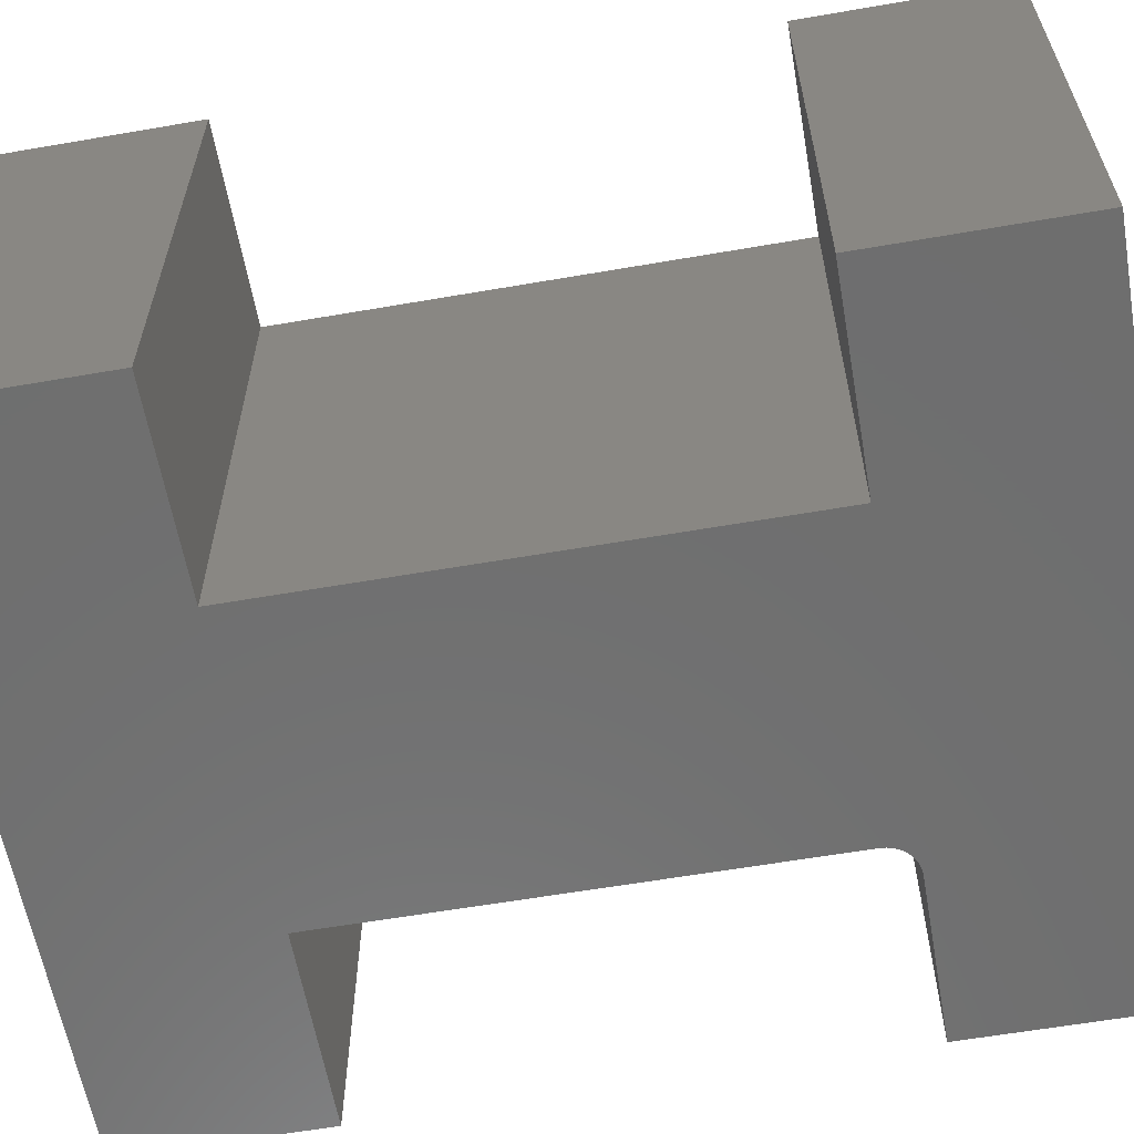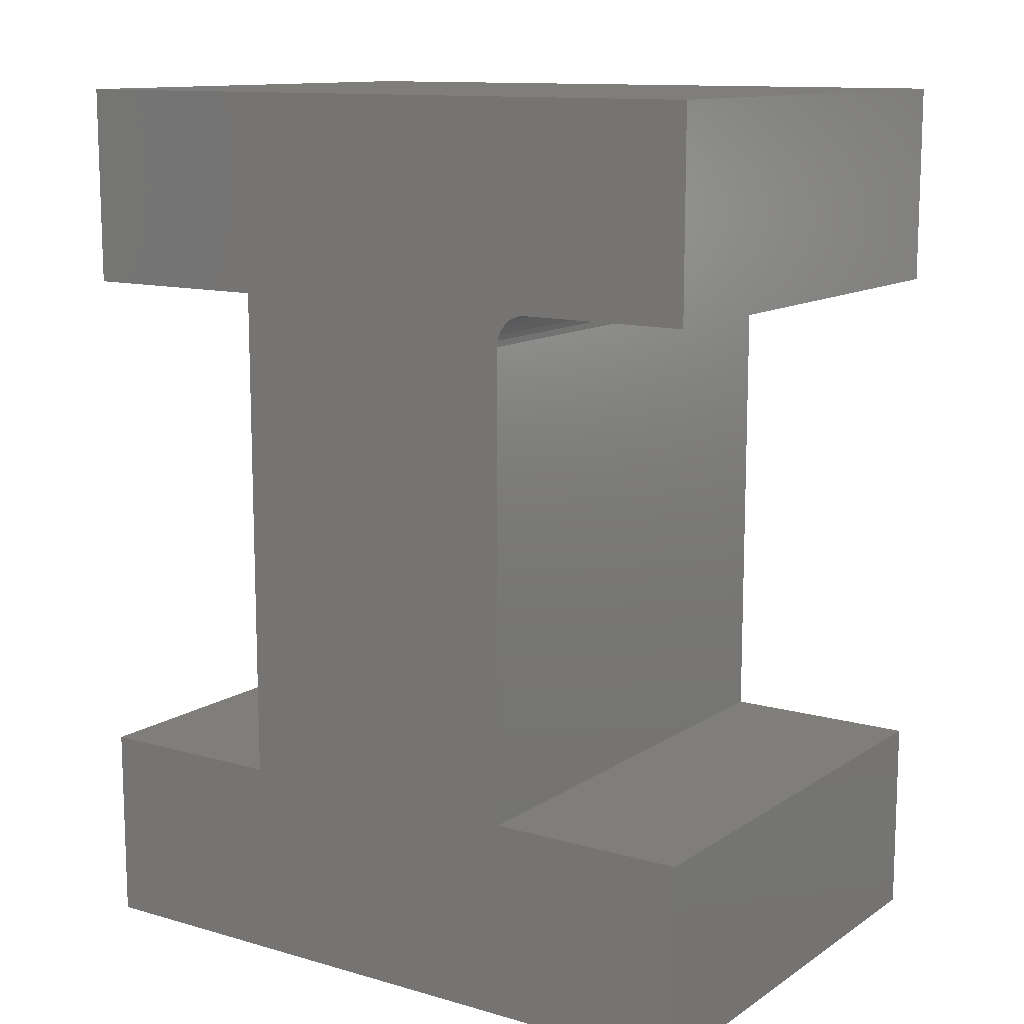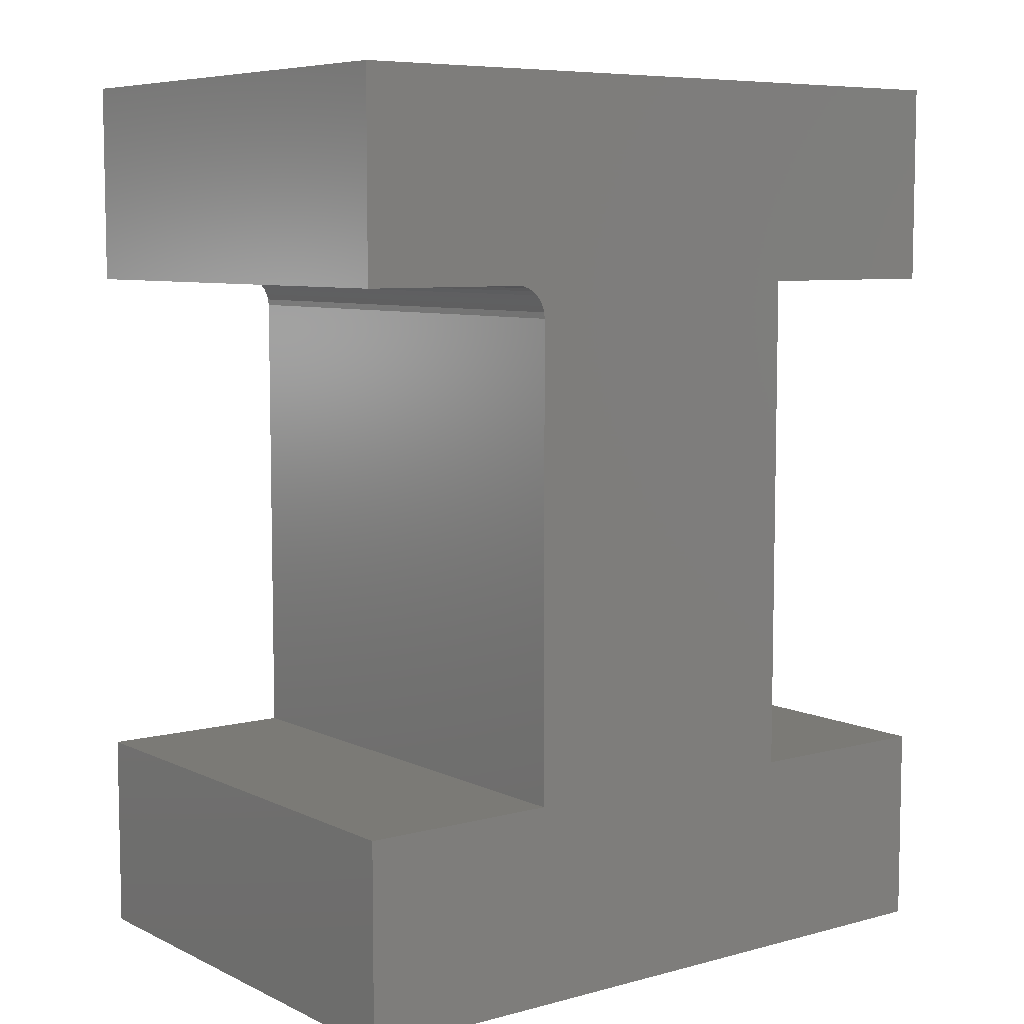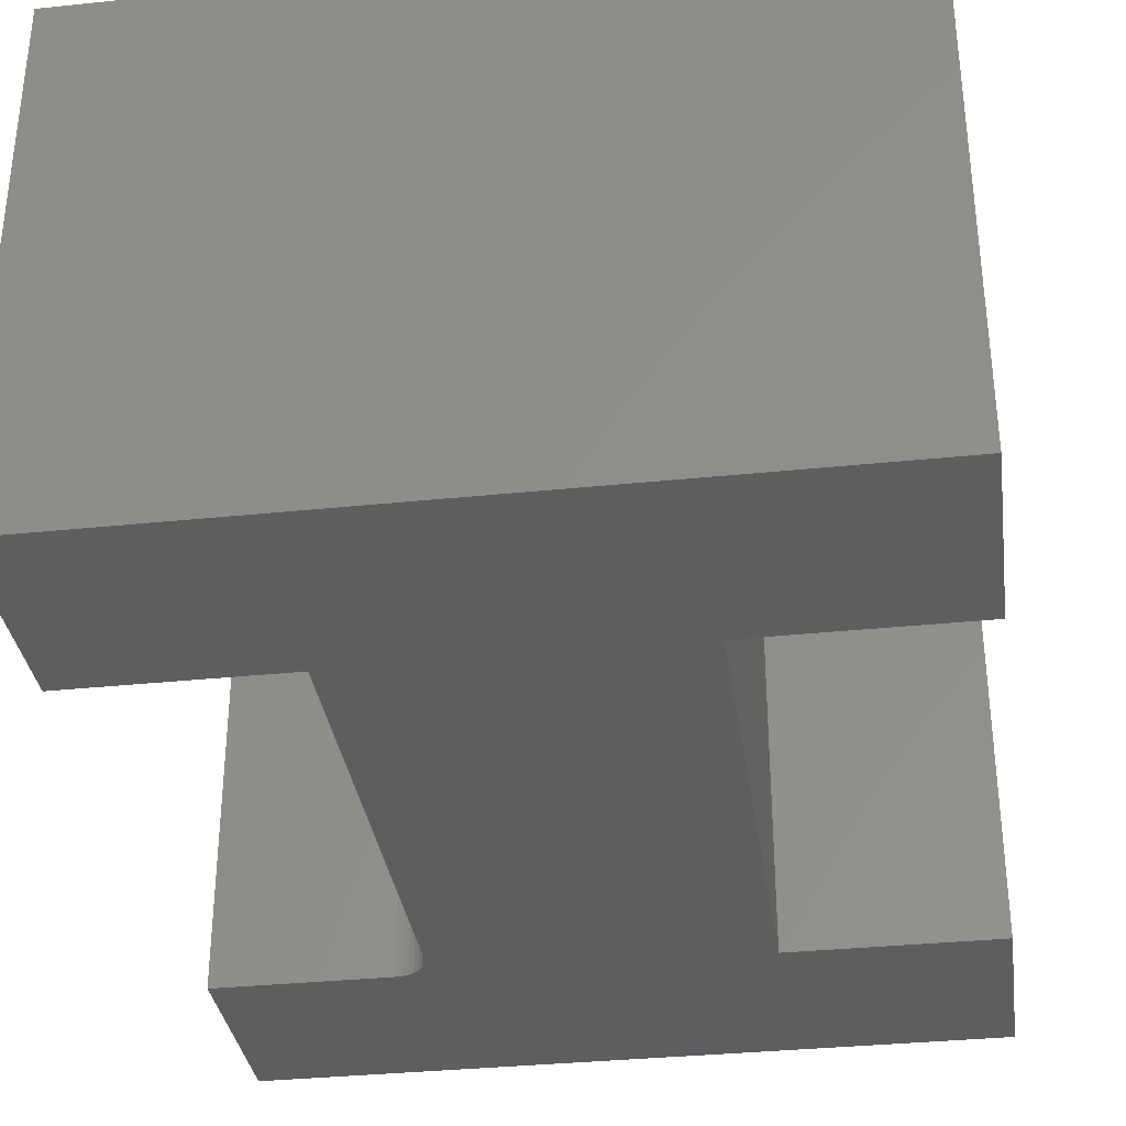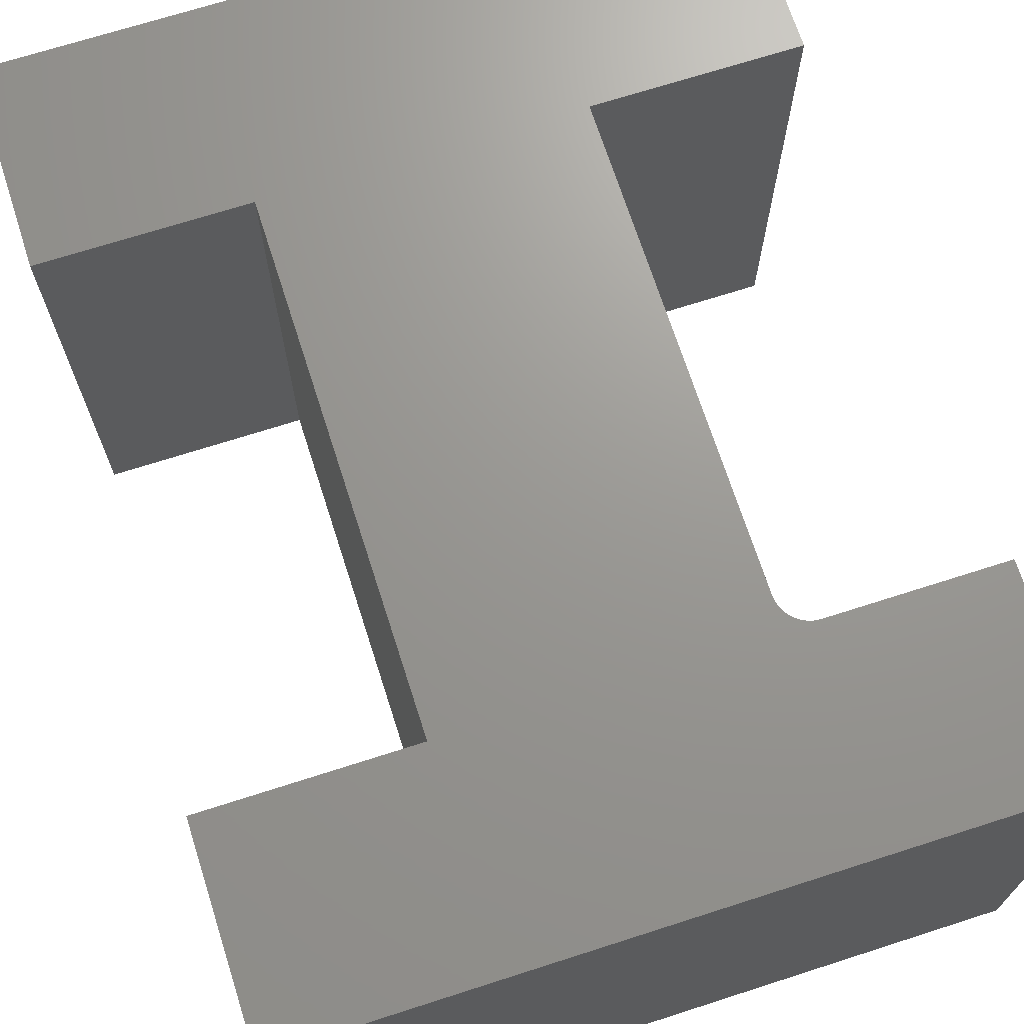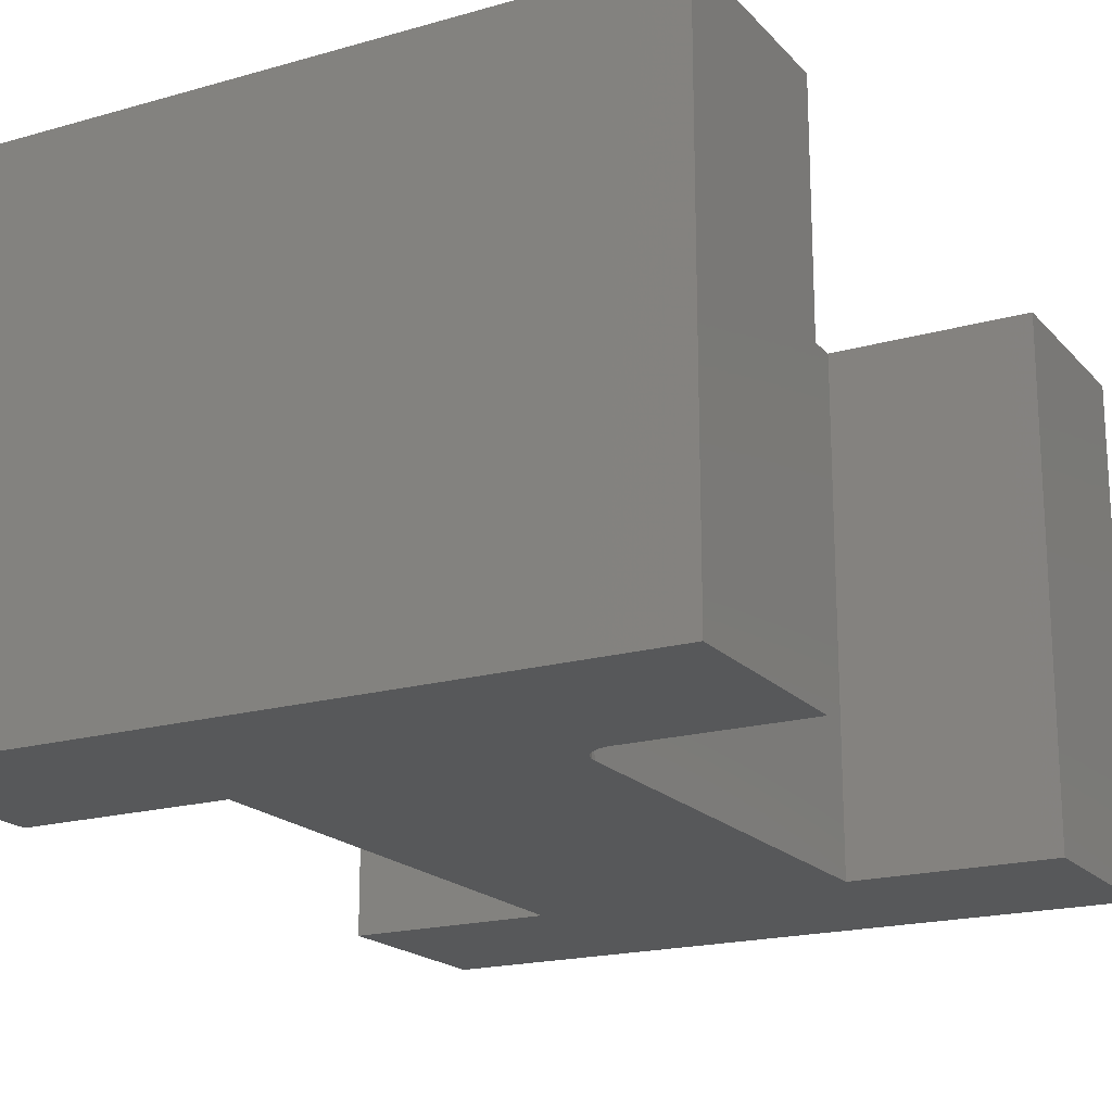
<metadata>
{"format":"stl","ext":"stl","renderer":"f3d","projection":"perspective","resolution":1024,"background":"white","views":[{"elev":-60.8,"azim":-80.0,"up":"+Y"},{"elev":12.1,"azim":34.0,"up":"+Z"},{"elev":7.2,"azim":142.7,"up":"+Z"},{"elev":-34.2,"azim":-172.0,"up":"+Y"},{"elev":70.0,"azim":-17.8,"up":"+Y"},{"elev":-18.9,"azim":28.5,"up":"+Y"}]}
</metadata>
<code>
# stl→obj: 40 verts, 76 faces
v 0.2931 -0.75 0.3965
v 0.2931 2.058e-16 0.3965
v 0.545 -0.75 0.3965
v 0.545 2.338e-16 0.3965
v 0.2462 -0.75 -0.3575
v 0.2462 1.169e-16 -0.3575
v 0.2462 -0.75 0.3497
v 0.2462 1.954e-16 0.3497
v -0.209 1.501e-16 0.3965
v 0.2839 2.047e-16 0.3956
v 0.2752 2.034e-16 0.393
v 0.267 2.02e-16 0.3886
v 0.2599 2.006e-16 0.3828
v 0.2541 1.992e-16 0.3757
v 0.2498 1.978e-16 0.3676
v 0.2471 1.965e-16 0.3588
v -0.209 6.634e-17 -0.3575
v 0.545 2.669e-16 0.6953
v -0.5078 1.169e-16 0.3965
v -0.5078 1.501e-16 0.6953
v -0.5078 0 -0.6562
v -0.5078 3.317e-17 -0.3575
v 0.545 1.501e-16 -0.3575
v 0.545 1.169e-16 -0.6562
v -0.209 -0.75 0.3965
v -0.209 -0.75 -0.3575
v 0.2471 -0.75 0.3588
v 0.2498 -0.75 0.3676
v 0.2541 -0.75 0.3757
v 0.2599 -0.75 0.3828
v 0.267 -0.75 0.3886
v 0.2752 -0.75 0.393
v 0.2839 -0.75 0.3956
v 0.545 -0.75 0.6953
v -0.5078 -0.75 0.6953
v -0.5078 -0.75 0.3965
v -0.5078 -0.75 -0.6562
v 0.545 -0.75 -0.6562
v 0.545 -0.75 -0.3575
v -0.5078 -0.75 -0.3575
f 1 2 3
f 3 2 4
f 5 6 7
f 7 6 8
f 9 10 11
f 9 11 12
f 9 12 13
f 9 13 14
f 9 14 15
f 9 15 16
f 9 16 8
f 9 8 6
f 9 6 17
f 18 4 2
f 18 2 10
f 18 10 9
f 18 9 19
f 18 19 20
f 21 22 17
f 21 17 6
f 21 6 23
f 21 23 24
f 25 26 5
f 25 5 7
f 25 7 27
f 25 27 28
f 25 28 29
f 25 29 30
f 25 30 31
f 25 31 32
f 25 32 33
f 34 35 36
f 34 36 25
f 34 25 33
f 34 33 1
f 34 1 3
f 37 38 39
f 37 39 5
f 37 5 26
f 37 26 40
f 13 29 14
f 14 29 28
f 14 28 15
f 15 28 27
f 15 27 16
f 16 27 7
f 16 7 8
f 29 13 30
f 30 13 12
f 30 12 31
f 31 12 11
f 31 11 32
f 32 11 10
f 32 10 33
f 33 10 2
f 33 2 1
f 40 22 37
f 37 22 21
f 26 17 40
f 40 17 22
f 25 9 26
f 26 9 17
f 36 19 25
f 25 19 9
f 35 20 36
f 36 20 19
f 34 18 35
f 35 18 20
f 3 4 34
f 34 4 18
f 39 23 5
f 5 23 6
f 38 24 39
f 39 24 23
f 37 21 38
f 38 21 24

</code>
